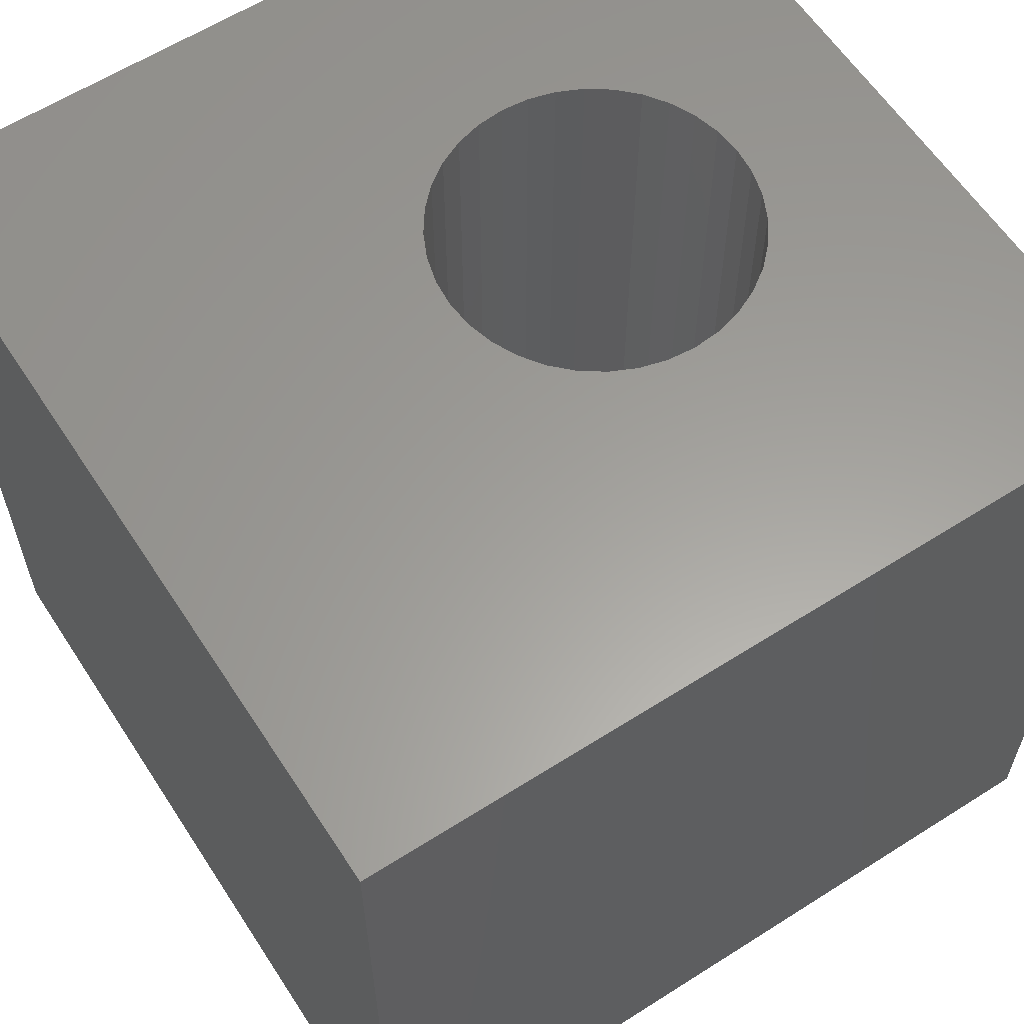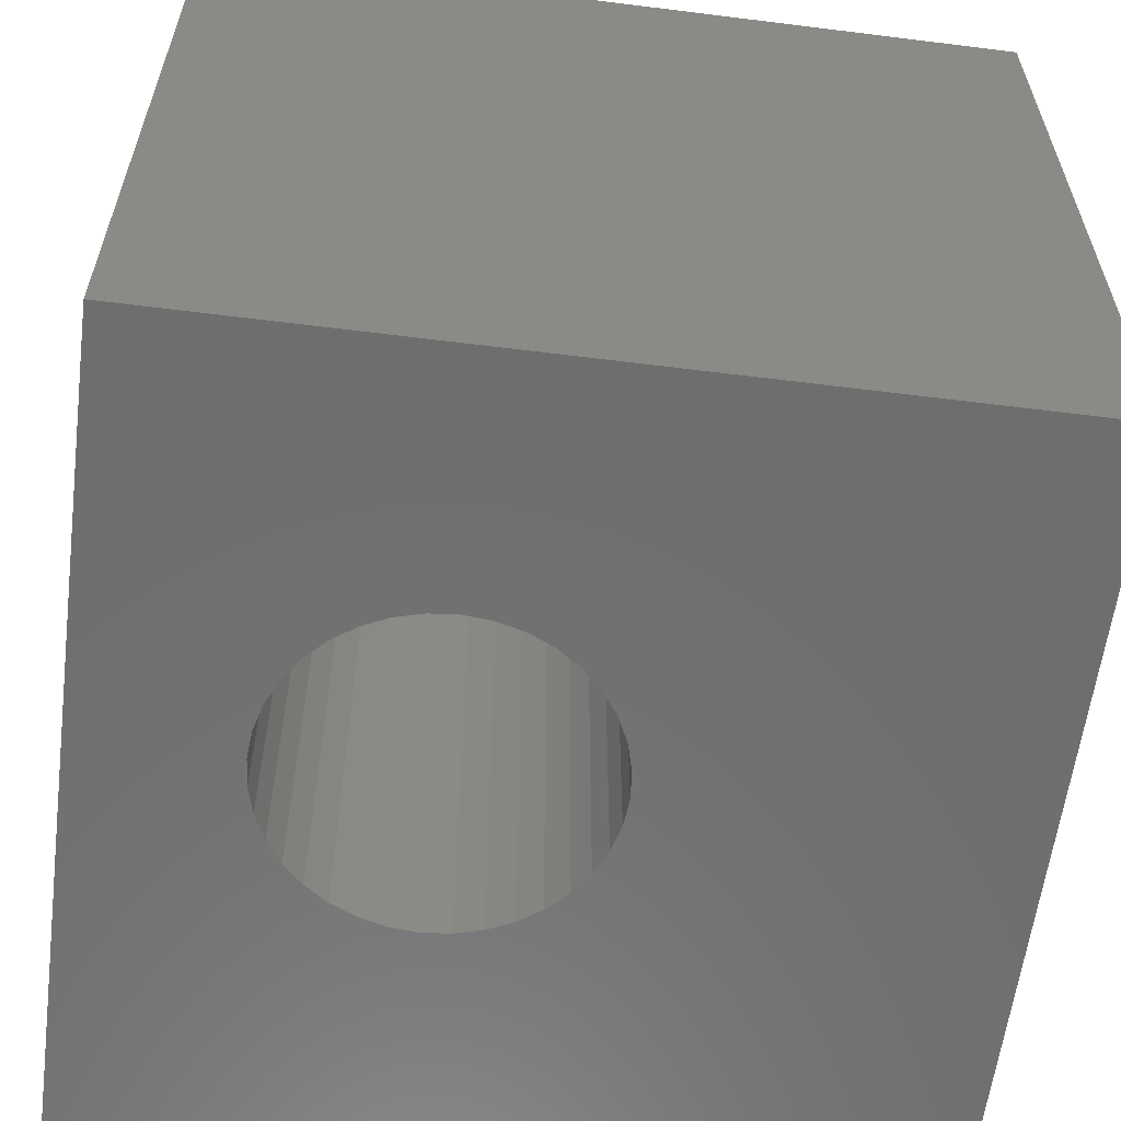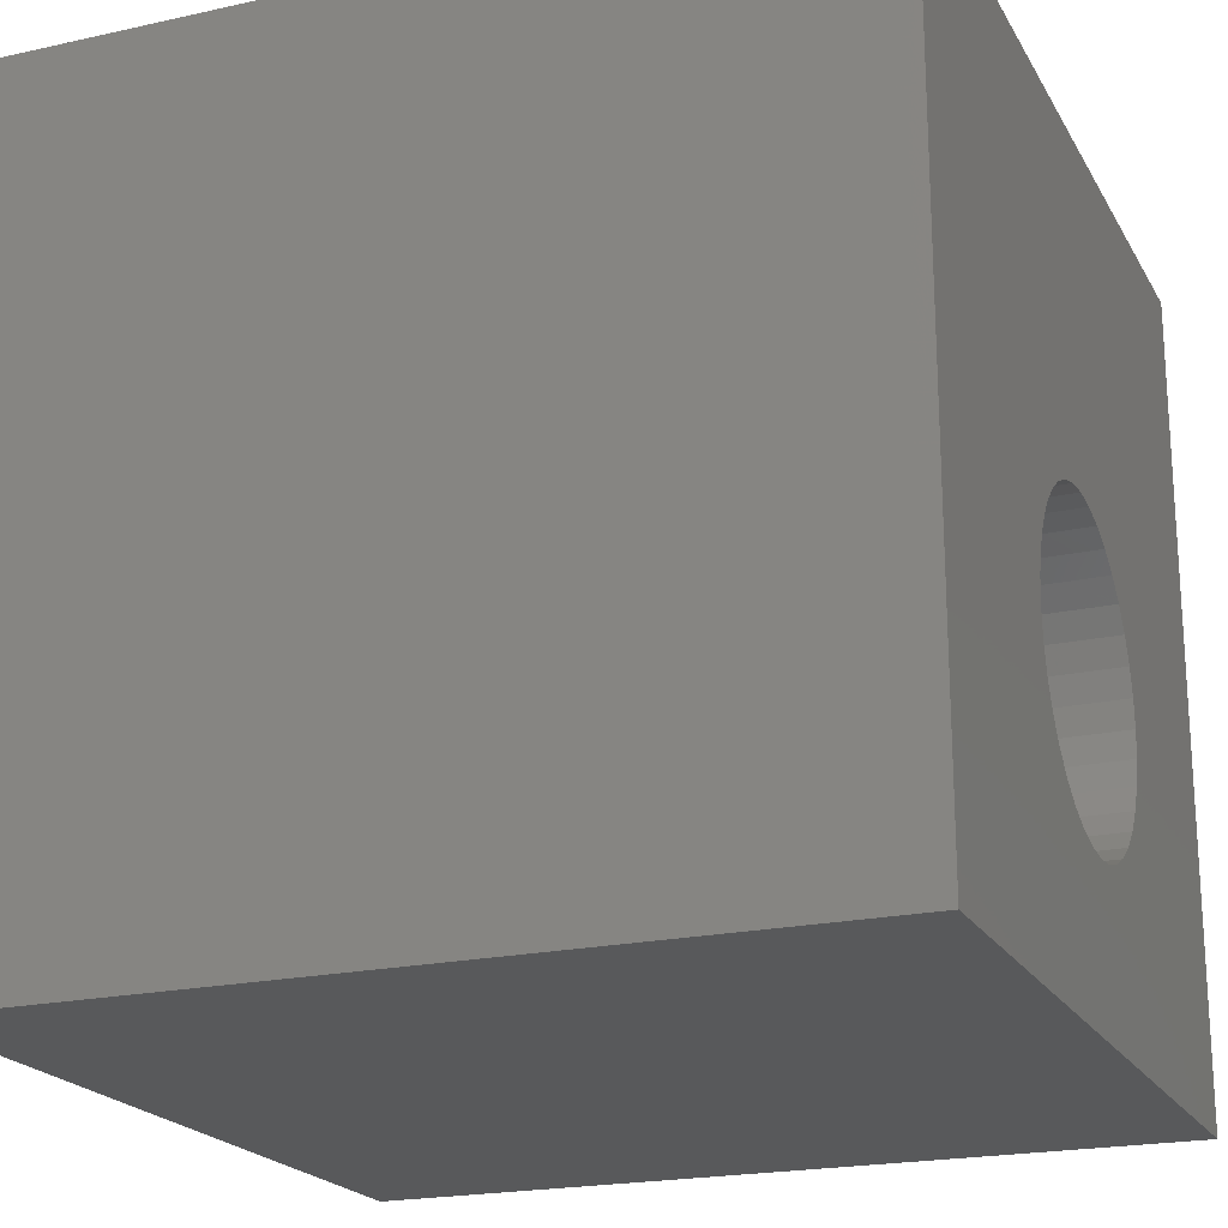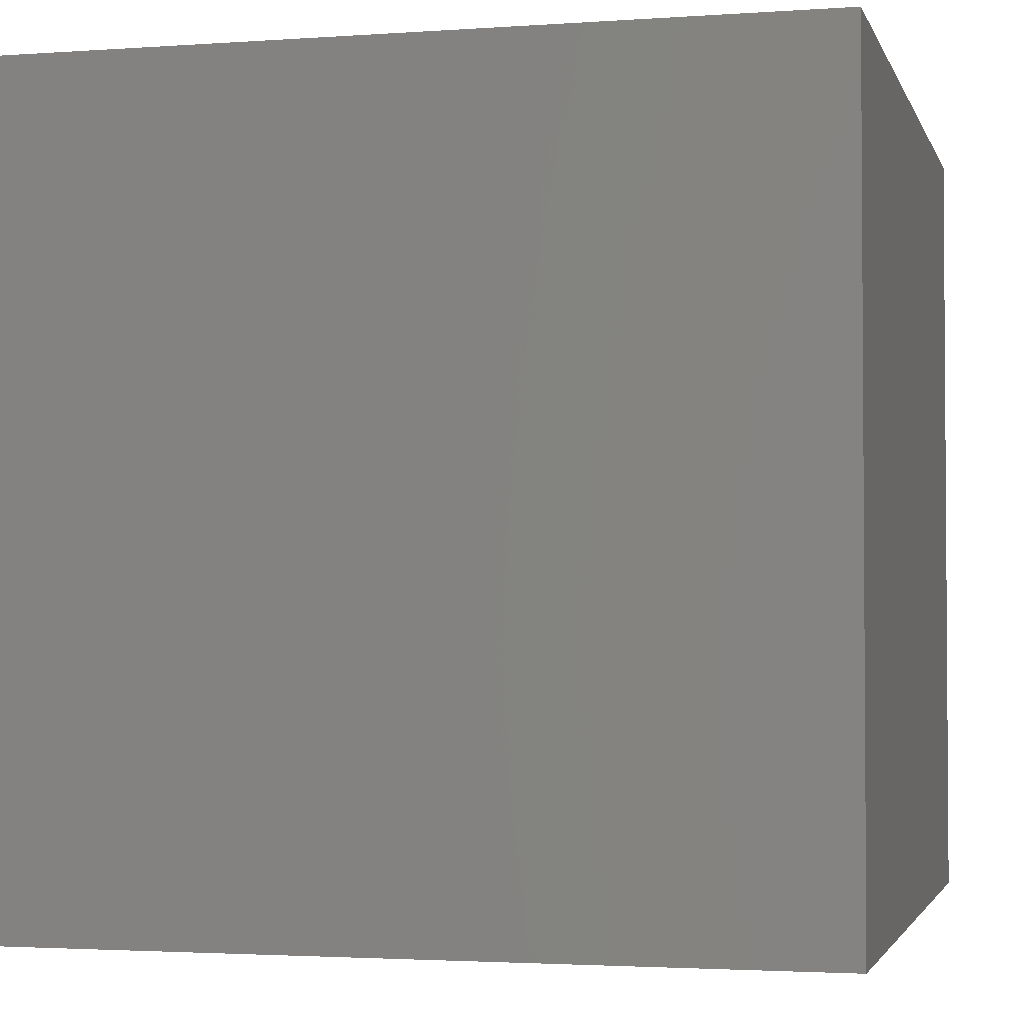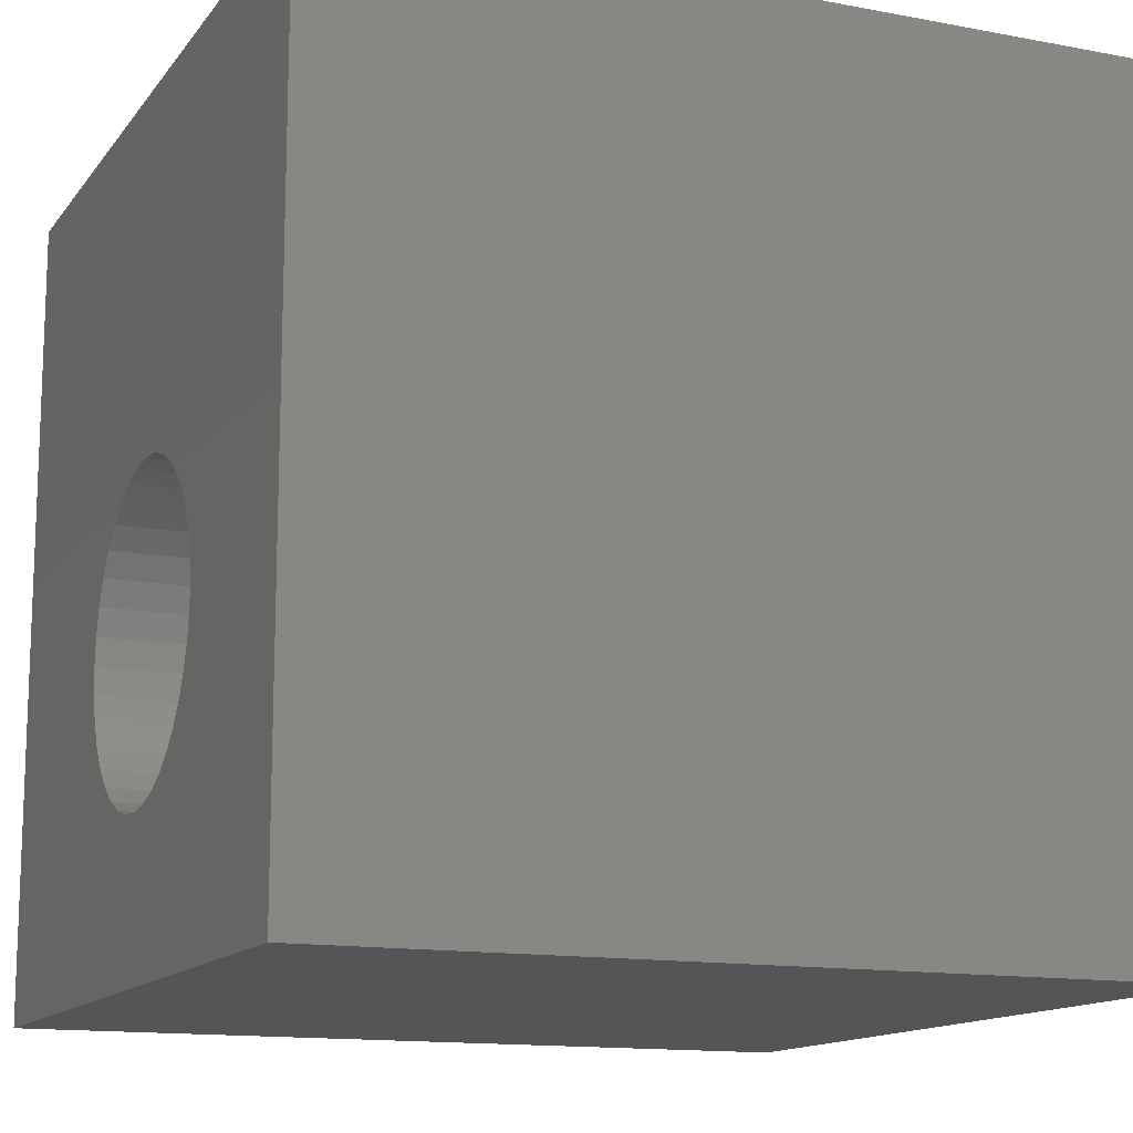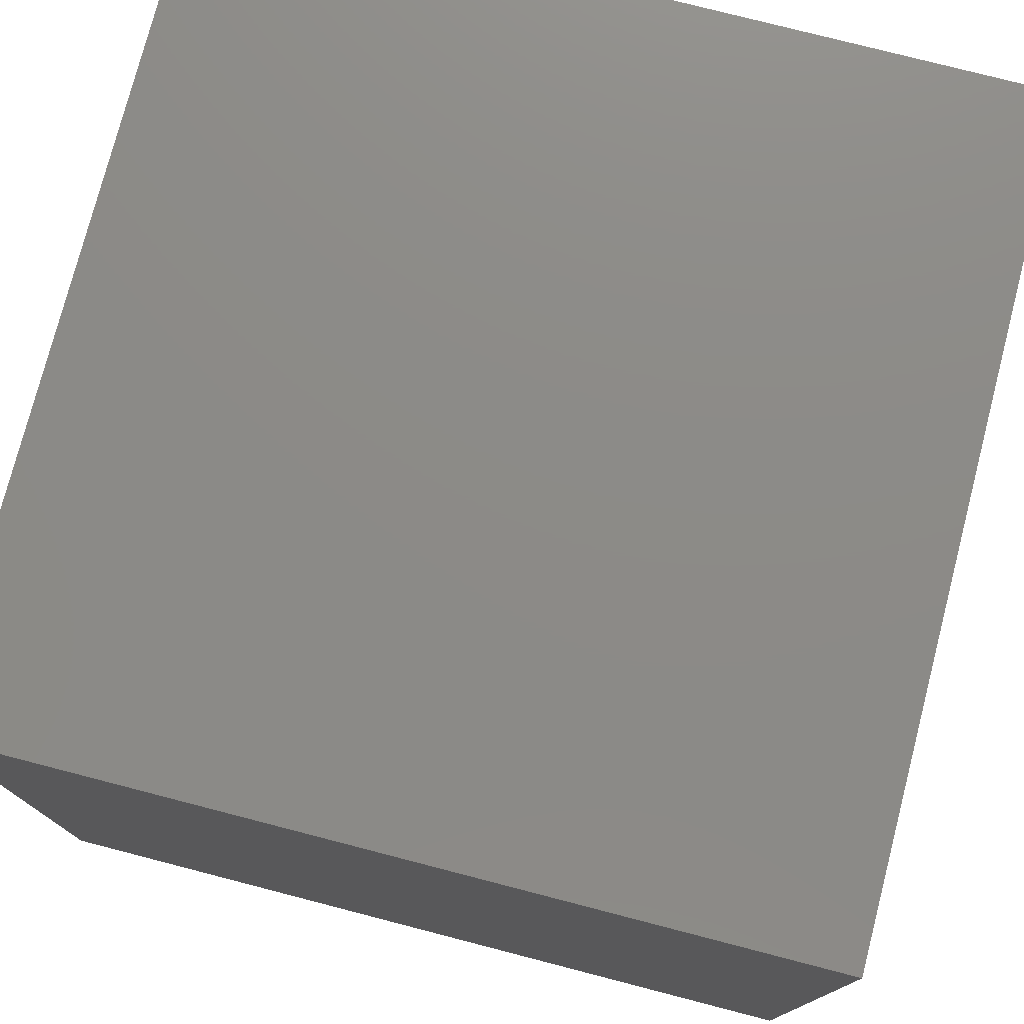
<metadata>
{"format":"stl","ext":"stl","renderer":"f3d","projection":"perspective","resolution":1024,"background":"white","views":[{"elev":60.7,"azim":-123.0,"up":"+Z"},{"elev":-60.2,"azim":82.7,"up":"+Z"},{"elev":-20.7,"azim":-68.1,"up":"+Y"},{"elev":-2.5,"azim":104.1,"up":"+Z"},{"elev":-13.6,"azim":66.9,"up":"+Y"},{"elev":76.7,"azim":104.5,"up":"+Y"}]}
</metadata>
<code>
# stl→obj: 80 verts, 160 faces
v 0 10 10
v 0 10 0
v 0 0 10
v 0 0 0
v 7.092 3.424 10
v 7.006 3.1 10
v 10 0 10
v 6.864 2.797 10
v 6.672 2.523 10
v 6.161 5.421 10
v 10 10 10
v 5.858 5.562 10
v 5.534 5.649 10
v 6.435 5.229 10
v 6.672 4.992 10
v 6.864 4.718 10
v 6.435 2.286 10
v 6.161 2.094 10
v 5.858 1.952 10
v 4.867 1.866 10
v 5.201 1.836 10
v 5.534 1.866 10
v 7.006 4.414 10
v 7.092 4.091 10
v 7.121 3.757 10
v 4.544 1.952 10
v 4.24 2.094 10
v 3.966 2.286 10
v 3.396 4.414 10
v 3.537 4.718 10
v 3.729 4.992 10
v 3.966 5.229 10
v 4.24 5.421 10
v 3.729 2.523 10
v 3.537 2.797 10
v 3.396 3.1 10
v 3.309 3.424 10
v 3.28 3.757 10
v 3.309 4.091 10
v 4.544 5.562 10
v 4.867 5.649 10
v 5.201 5.678 10
v 10 10 0
v 10 0 0
v 3.309 3.424 0
v 3.396 3.1 0
v 3.966 2.286 0
v 4.24 2.094 0
v 4.544 1.952 0
v 5.858 1.952 0
v 6.161 2.094 0
v 6.435 2.286 0
v 3.537 2.797 0
v 3.729 2.523 0
v 4.867 1.866 0
v 5.201 1.836 0
v 5.534 1.866 0
v 6.672 2.523 0
v 6.864 2.797 0
v 7.006 3.1 0
v 7.006 4.414 0
v 6.864 4.718 0
v 6.161 5.421 0
v 5.858 5.562 0
v 3.729 4.992 0
v 3.537 4.718 0
v 6.672 4.992 0
v 6.435 5.229 0
v 4.544 5.562 0
v 4.24 5.421 0
v 3.966 5.229 0
v 3.396 4.414 0
v 3.309 4.091 0
v 3.28 3.757 0
v 7.092 3.424 0
v 7.121 3.757 0
v 7.092 4.091 0
v 5.534 5.649 0
v 5.201 5.678 0
v 4.867 5.649 0
f 1 2 3
f 3 2 4
f 5 6 7
f 7 6 8
f 7 8 9
f 10 11 12
f 12 11 13
f 10 14 11
f 11 14 15
f 11 15 16
f 9 17 7
f 7 17 18
f 7 18 19
f 20 3 21
f 21 3 7
f 21 7 22
f 22 7 19
f 16 23 11
f 11 23 24
f 11 24 7
f 7 24 25
f 7 25 5
f 20 26 3
f 3 26 27
f 3 27 28
f 29 30 1
f 30 31 1
f 1 31 32
f 1 32 33
f 28 34 3
f 3 34 35
f 3 35 36
f 36 37 3
f 3 37 38
f 3 38 1
f 1 38 39
f 1 39 29
f 33 40 1
f 1 40 41
f 1 41 11
f 11 41 42
f 11 42 13
f 43 11 44
f 44 11 7
f 45 46 4
f 47 48 4
f 4 48 49
f 50 51 44
f 44 51 52
f 46 53 4
f 4 53 54
f 4 54 47
f 49 55 4
f 4 55 56
f 4 56 44
f 44 56 57
f 44 57 50
f 52 58 44
f 44 58 59
f 44 59 60
f 61 62 43
f 43 63 64
f 2 65 66
f 62 67 43
f 43 67 68
f 43 68 63
f 69 70 2
f 2 70 71
f 2 71 65
f 66 72 2
f 2 72 73
f 2 73 4
f 4 73 74
f 4 74 45
f 60 75 44
f 44 75 76
f 44 76 43
f 43 76 77
f 43 77 61
f 64 78 43
f 43 78 79
f 43 79 2
f 2 79 80
f 2 80 69
f 11 43 1
f 1 43 2
f 44 7 4
f 4 7 3
f 75 25 76
f 76 25 24
f 76 24 77
f 77 24 23
f 77 23 61
f 61 23 16
f 61 16 62
f 62 16 15
f 62 15 67
f 67 15 14
f 67 14 68
f 68 14 10
f 68 10 63
f 63 10 12
f 63 12 64
f 64 12 13
f 64 13 78
f 78 13 42
f 78 42 79
f 79 42 41
f 79 41 80
f 80 41 40
f 80 40 69
f 69 40 33
f 69 33 70
f 70 33 32
f 70 32 71
f 71 32 31
f 71 31 65
f 65 31 30
f 65 30 66
f 66 30 29
f 66 29 72
f 72 29 39
f 72 39 73
f 73 39 38
f 73 38 74
f 74 38 37
f 74 37 45
f 45 37 36
f 45 36 46
f 46 36 35
f 46 35 53
f 53 35 34
f 53 34 54
f 54 34 28
f 54 28 47
f 47 28 27
f 47 27 48
f 48 27 26
f 48 26 49
f 49 26 20
f 49 20 55
f 55 20 21
f 55 21 56
f 56 21 22
f 56 22 57
f 57 22 19
f 57 19 50
f 50 19 18
f 50 18 51
f 51 18 17
f 51 17 52
f 52 17 9
f 52 9 58
f 58 9 8
f 58 8 59
f 59 8 6
f 59 6 60
f 60 6 5
f 60 5 75
f 75 5 25

</code>
